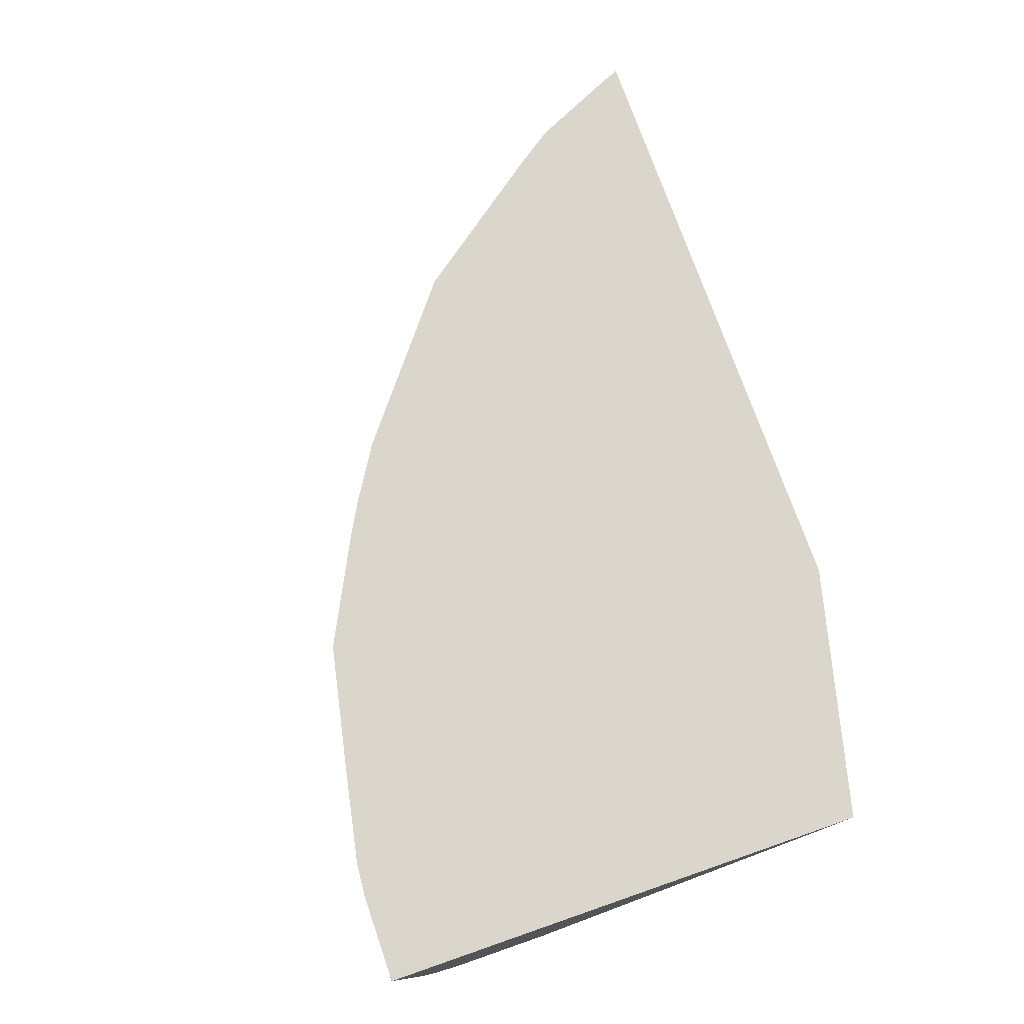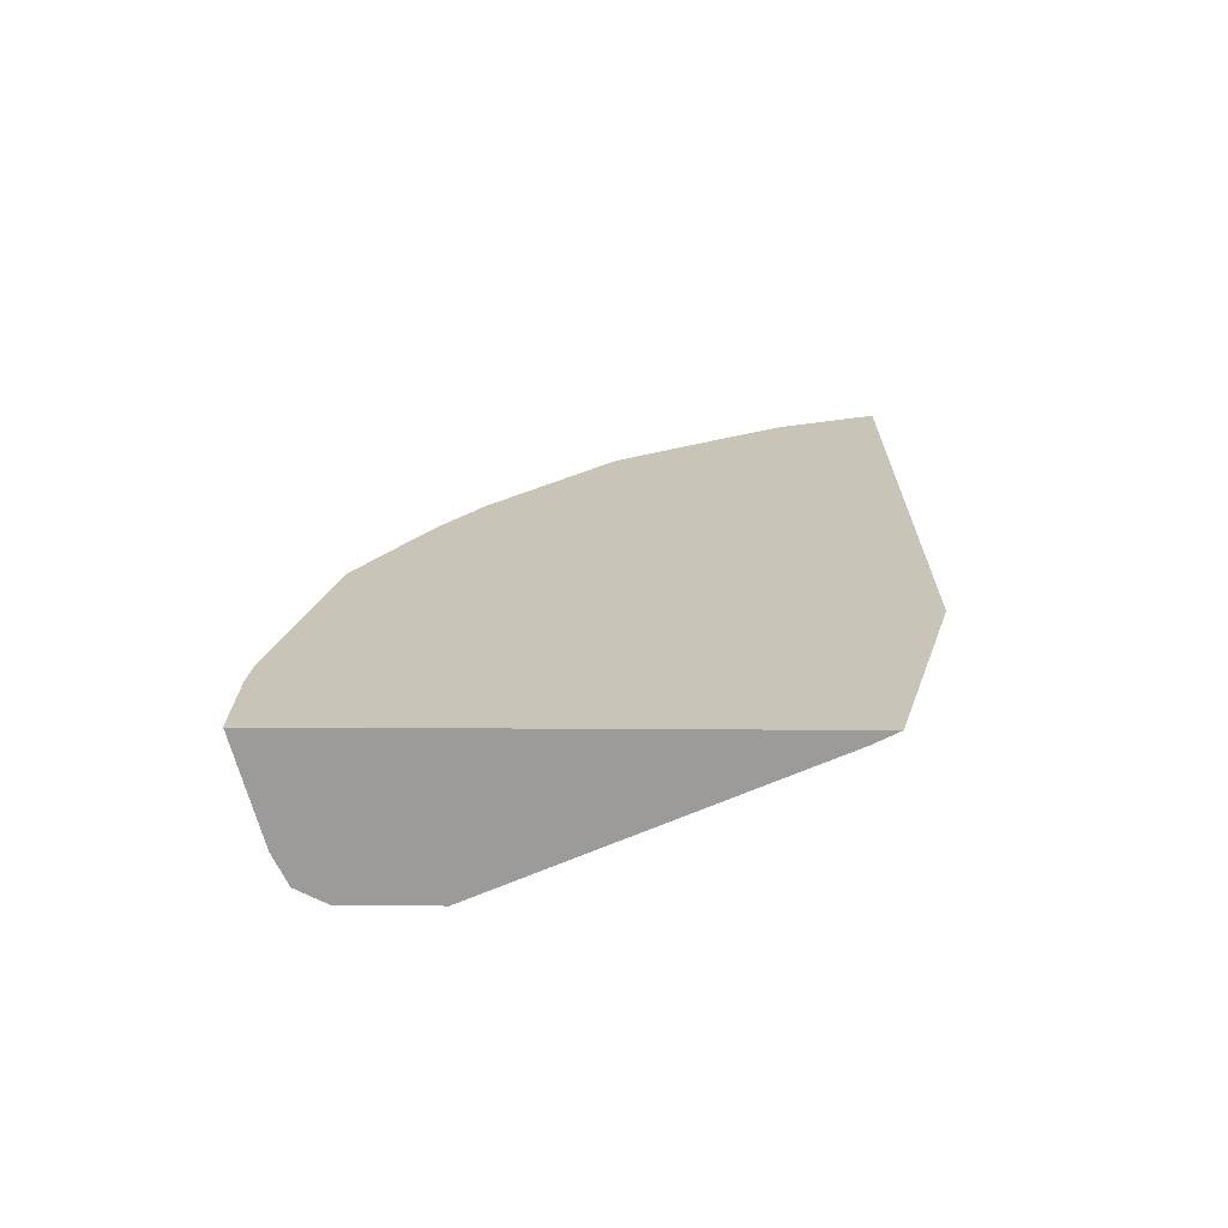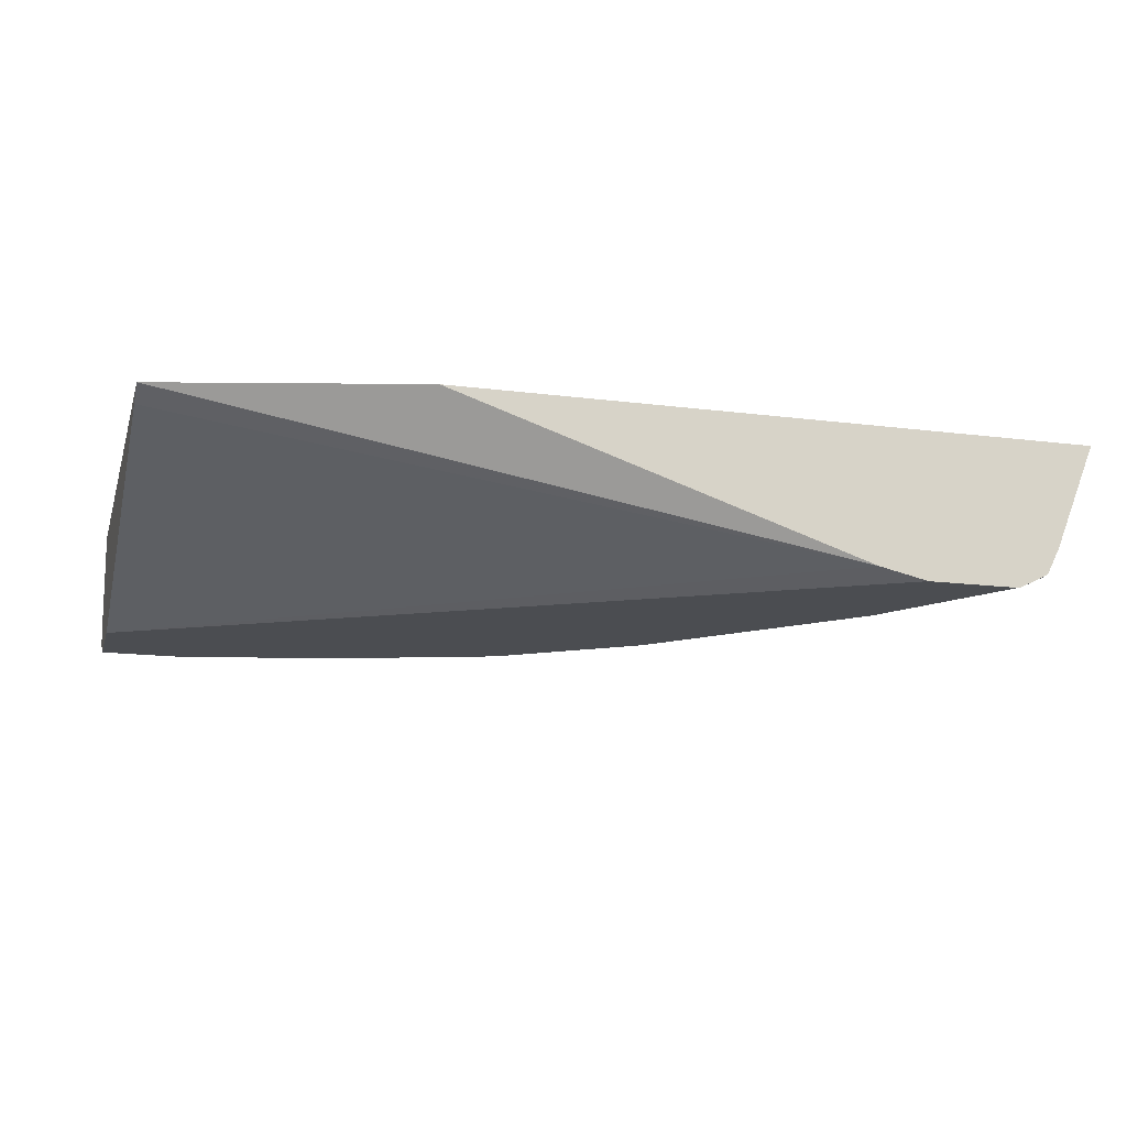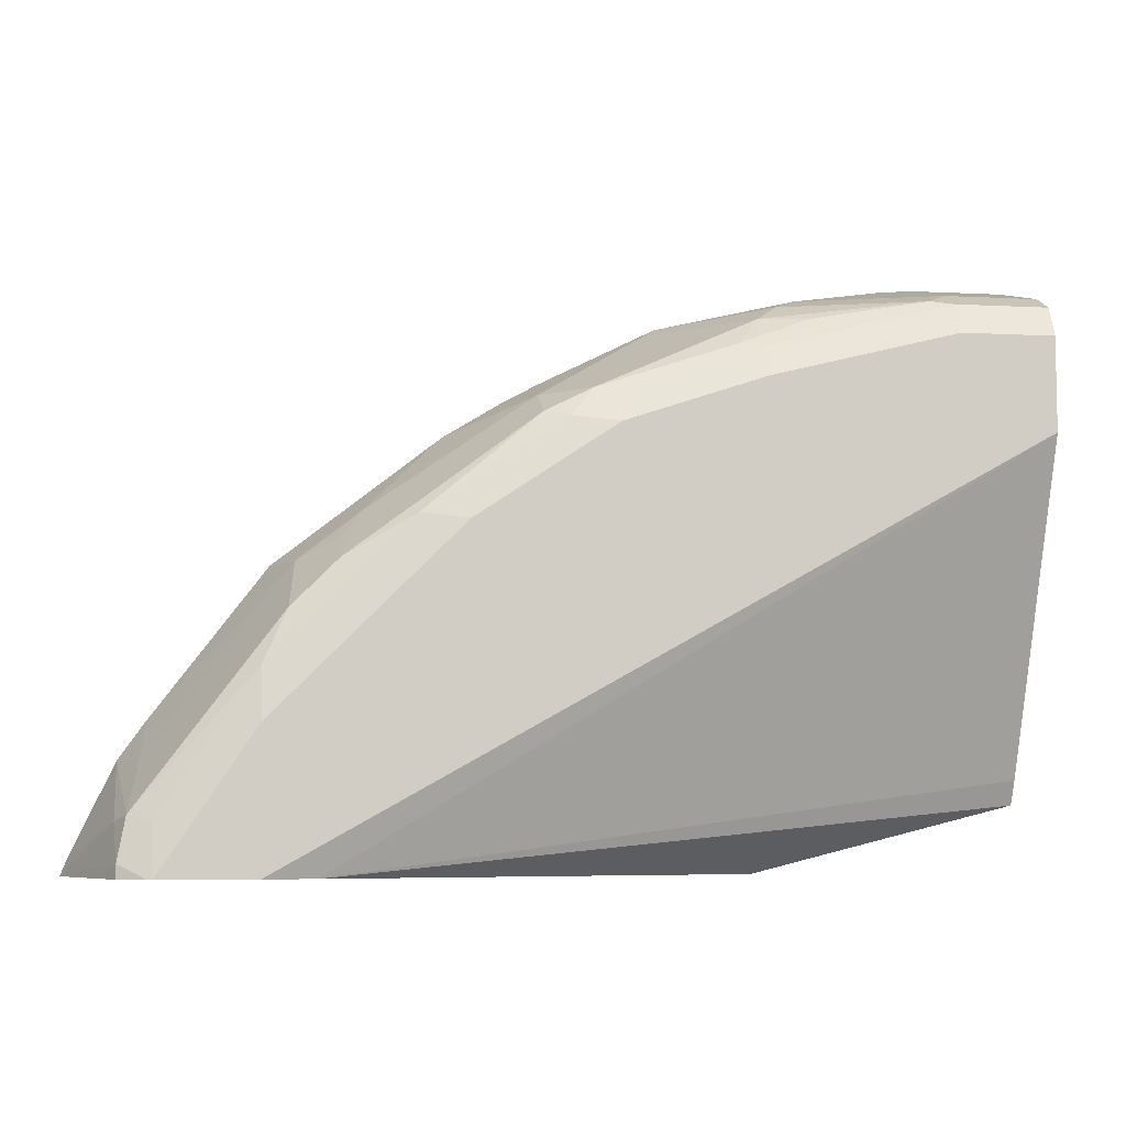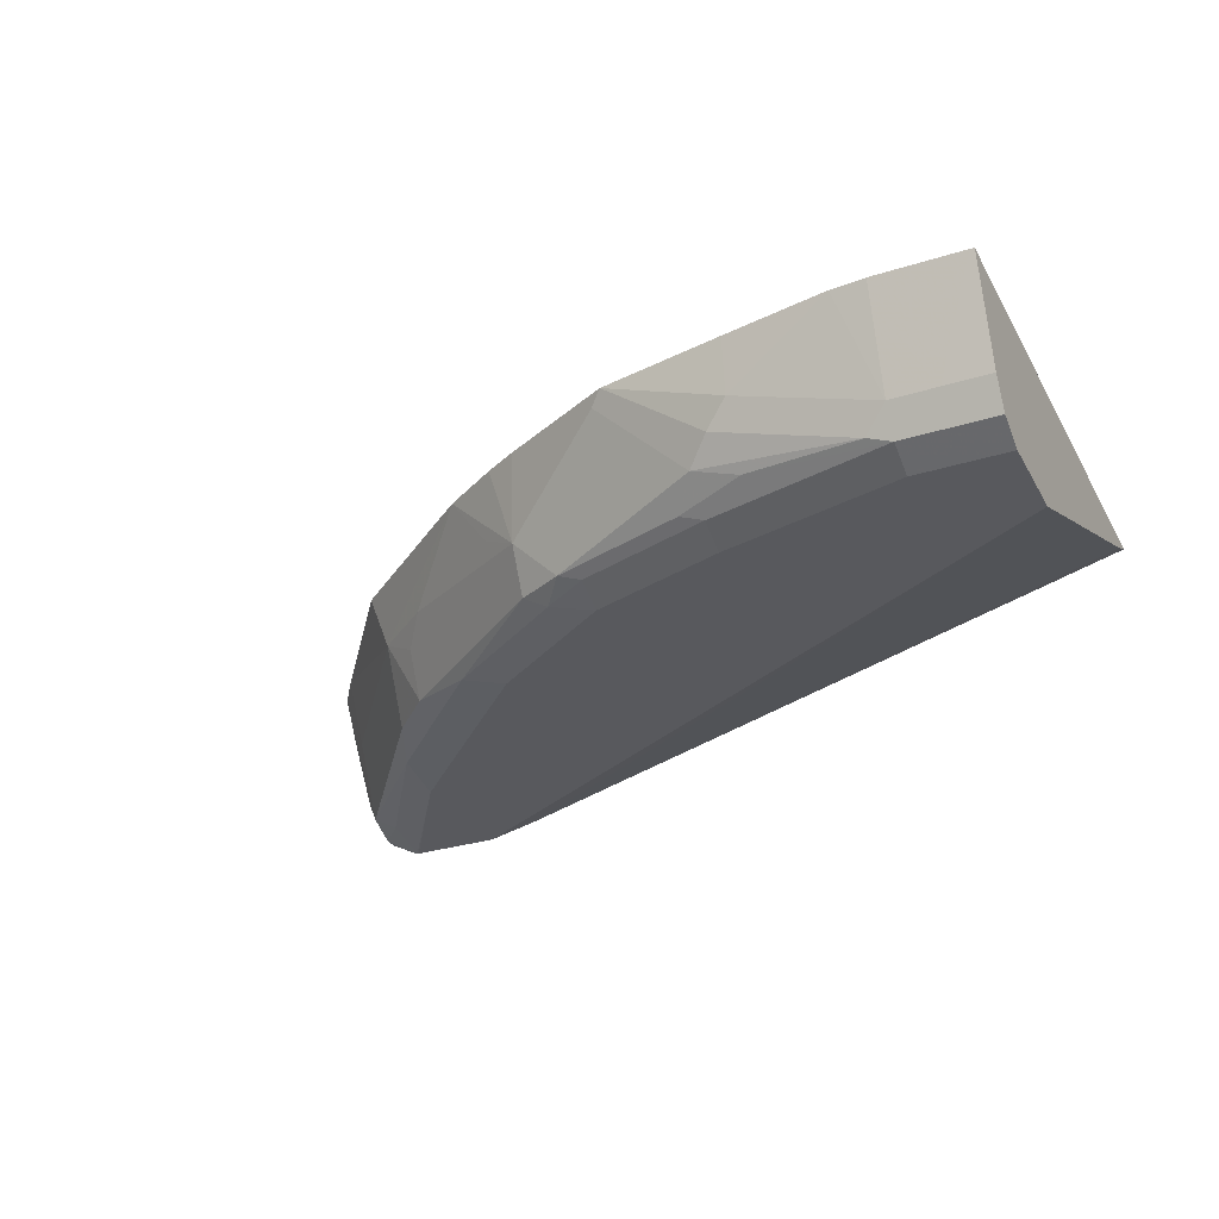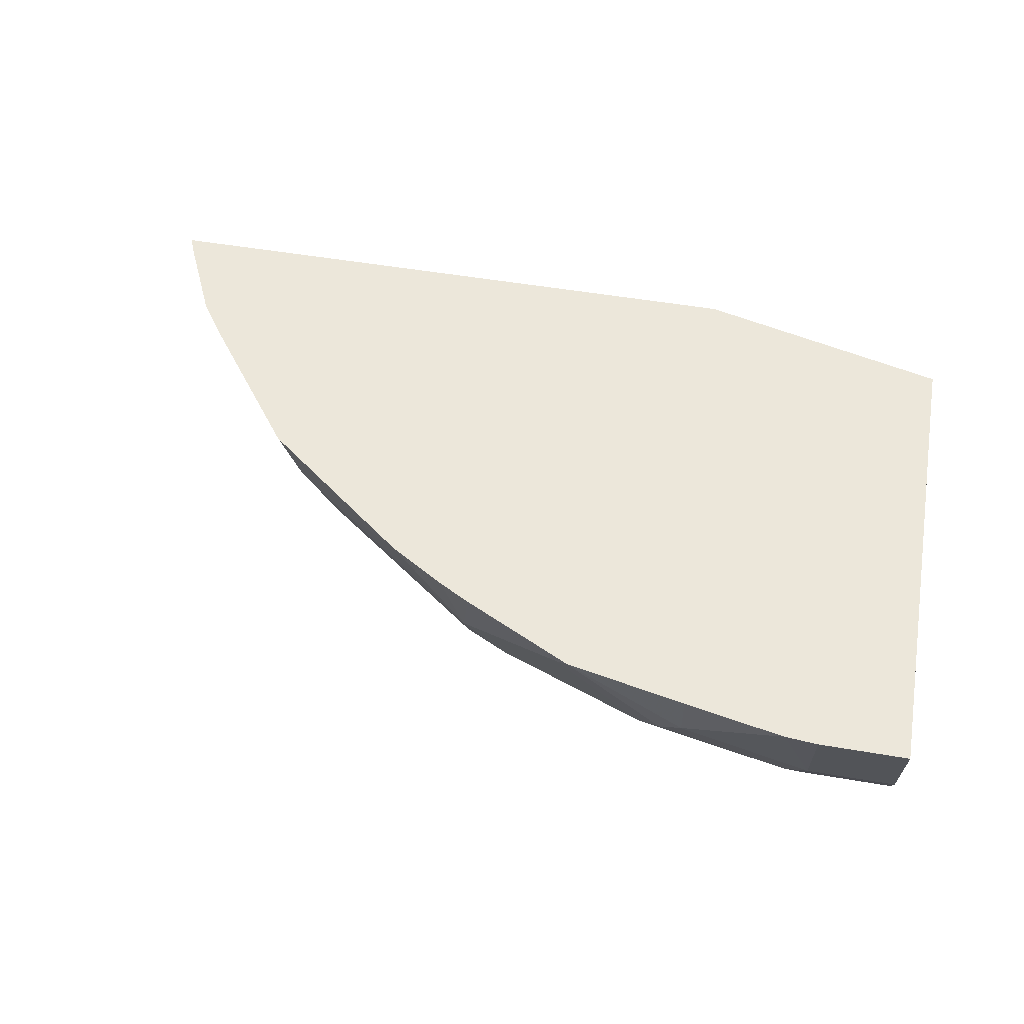
<metadata>
{"format":"obj","ext":"obj","renderer":"f3d","projection":"perspective","resolution":1024,"background":"white","views":[{"elev":73.5,"azim":70.9,"up":"+Y"},{"elev":20.1,"azim":90.7,"up":"+Y"},{"elev":-15.6,"azim":164.8,"up":"+Y"},{"elev":-6.6,"azim":-8.7,"up":"+Z"},{"elev":-29.8,"azim":24.8,"up":"+Y"},{"elev":52.6,"azim":10.4,"up":"+Y"}]}
</metadata>
<code>
v -0.3846 -0.8264 0.1748
v -0.3667 -0.8717 0.1748
v -0.361 -0.8831 0.1805
v -0.3626 -0.8702 0.1958
v -0.3819 -0.8264 0.1816
v -0.1107 -0.8264 0.1748
v -0.361 -0.8831 0.1748
v -0.3495 -0.8888 0.1748
v -0.3481 -0.8847 0.1958
v -0.3577 -0.8799 0.1982
v -0.3638 -0.8264 0.2196
v -0.0001695 -0.8264 0.2025
v -0.2877 -0.8849 0.1748
v -0.3481 -0.8894 0.1748
v -0.3094 -0.8895 0.2321
v -0.3094 -0.8847 0.2538
v -0.3545 -0.8509 0.2192
v -0.2997 -0.8799 0.2756
v -0.3532 -0.8264 0.2346
v -0.0001695 -0.8264 0.3611
v -0.0001695 -0.8315 0.2127
v -0.3086 -0.8895 0.1748
v -0.0001695 -0.8895 0.3481
v -0.3473 -0.8895 0.1748
v -0.2901 -0.8895 0.2514
v -0.2514 -0.8847 0.3118
v -0.2965 -0.8509 0.2965
v -0.2804 -0.8799 0.2949
v -0.3058 -0.8264 0.2969
v -0.0001695 -0.8265 0.4183
v -0.002051 -0.8264 0.4183
v -0.0001695 -0.8895 0.3867
v -0.2514 -0.8895 0.2901
v -0.232 -0.8895 0.3094
v -0.1741 -0.8895 0.3481
v -0.1934 -0.8847 0.3505
v -0.203 -0.8799 0.3529
v -0.2804 -0.8605 0.3045
v -0.2707 -0.8509 0.3166
v -0.2371 -0.8264 0.3506
v -0.203 -0.8605 0.3626
v -0.0001695 -0.8703 0.406
v -0.01936 -0.8702 0.4061
v -0.03871 -0.8264 0.4183
v -0.0001695 -0.8831 0.3996
v -0.03871 -0.8895 0.3867
v -0.1161 -0.8895 0.3674
v -0.1741 -0.8831 0.361
v -0.1837 -0.8799 0.3626
v -0.2191 -0.8509 0.3545
v -0.2127 -0.8264 0.3656
v -0.1934 -0.8315 0.3747
v -0.1984 -0.8264 0.3734
v -0.1547 -0.8315 0.394
v -0.03871 -0.8702 0.4061
v -0.05294 -0.8264 0.4172
v -0.03871 -0.8831 0.3996
v -0.1161 -0.8831 0.3803
v -0.1257 -0.8799 0.3819
v -0.1161 -0.8702 0.394
v -0.1883 -0.8264 0.3785
v -0.1598 -0.8264 0.3927
v -0.1064 -0.8605 0.4012
v -0.1496 -0.8264 0.3978
v -0.04835 -0.8799 0.4012
v -0.09671 -0.8509 0.4061
v -0.09671 -0.8264 0.4086
v -0.09671 -0.8766 0.3932
f 40 41 51
f 31 44 55
f 31 55 43
f 32 45 57
f 32 57 46
f 35 47 48
f 36 49 37
f 36 48 49
f 39 41 50
f 39 50 40
f 40 50 41
f 30 31 43
f 35 48 36
f 37 49 41
f 26 37 28
f 28 37 41
f 28 39 38
f 27 40 29
f 27 39 40
f 27 38 39
f 27 28 38
f 26 36 37
f 26 35 36
f 26 34 35
f 26 33 34
f 20 31 30
f 19 27 29
f 18 28 27
f 41 52 53
f 28 41 39
f 41 53 51
f 54 64 62
f 41 54 52
f 17 27 19
f 64 66 67
f 63 66 64
f 60 65 63
f 60 68 65
f 59 68 60
f 57 59 58
f 57 68 59
f 57 65 68
f 56 67 66
f 55 63 65
f 55 66 63
f 55 56 66
f 55 65 57
f 41 49 54
f 54 63 64
f 52 62 61
f 52 54 62
f 52 61 53
f 49 60 54
f 49 59 60
f 48 59 49
f 48 58 59
f 47 57 58
f 47 58 48
f 46 57 47
f 44 56 55
f 43 57 45
f 43 55 57
f 42 43 45
f 54 60 63
f 17 18 27
f 30 43 42
f 16 26 28
f 3 10 4
f 3 9 10
f 3 8 9
f 3 7 8
f 2 7 3
f 1 7 2
f 1 8 7
f 1 14 8
f 1 24 14
f 1 22 24
f 1 13 22
f 1 6 13
f 1 12 6
f 1 20 12
f 4 11 5
f 1 31 20
f 1 56 44
f 1 67 56
f 1 64 67
f 1 62 64
f 1 61 62
f 1 53 61
f 1 51 53
f 1 29 40
f 1 19 29
f 1 11 19
f 1 5 11
f 1 4 5
f 1 3 4
f 1 2 3
f 1 44 31
f 4 10 11
f 1 40 51
f 8 14 9
f 6 12 13
f 16 33 26
f 16 25 33
f 15 33 25
f 15 34 33
f 15 47 35
f 15 46 47
f 15 32 46
f 15 23 32
f 15 22 23
f 15 24 22
f 15 25 16
f 14 24 15
f 13 23 22
f 13 21 23
f 15 35 34
f 12 23 21
f 12 21 13
f 9 15 16
f 9 16 10
f 9 14 15
f 10 16 18
f 10 18 17
f 11 17 19
f 10 17 11
f 12 20 30
f 12 30 42
f 12 42 45
f 12 45 32
f 12 32 23
f 16 28 18

</code>
